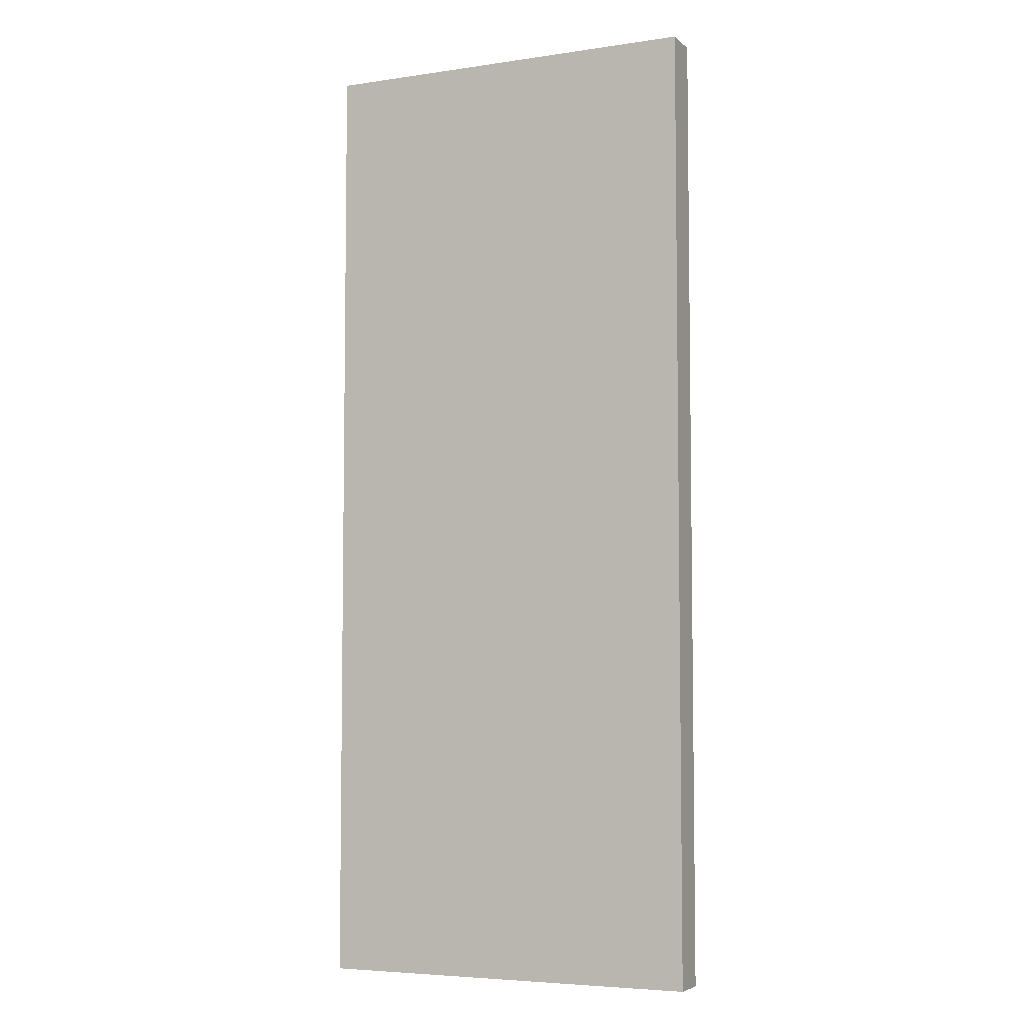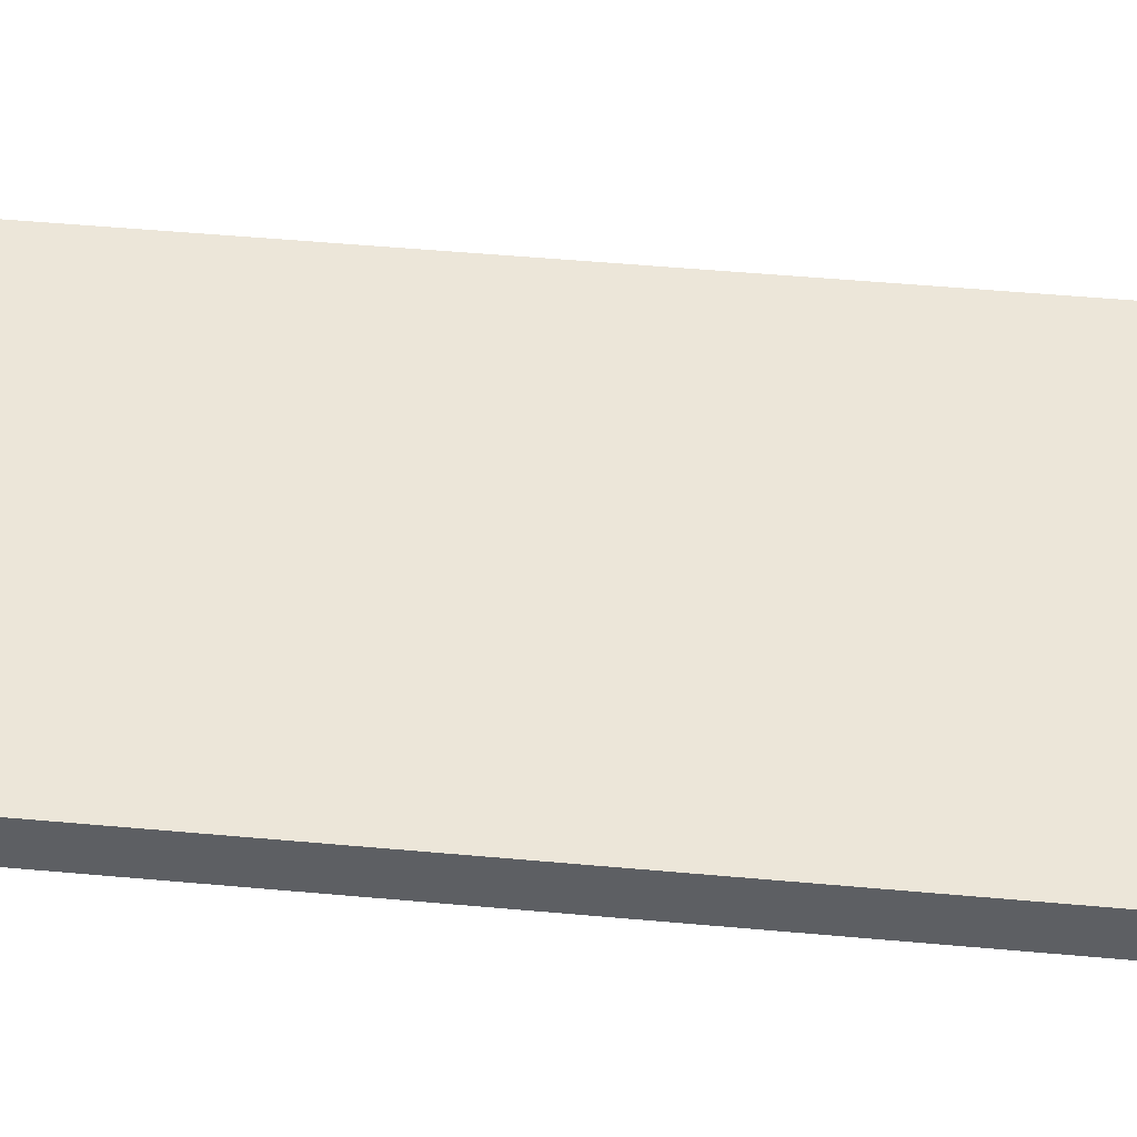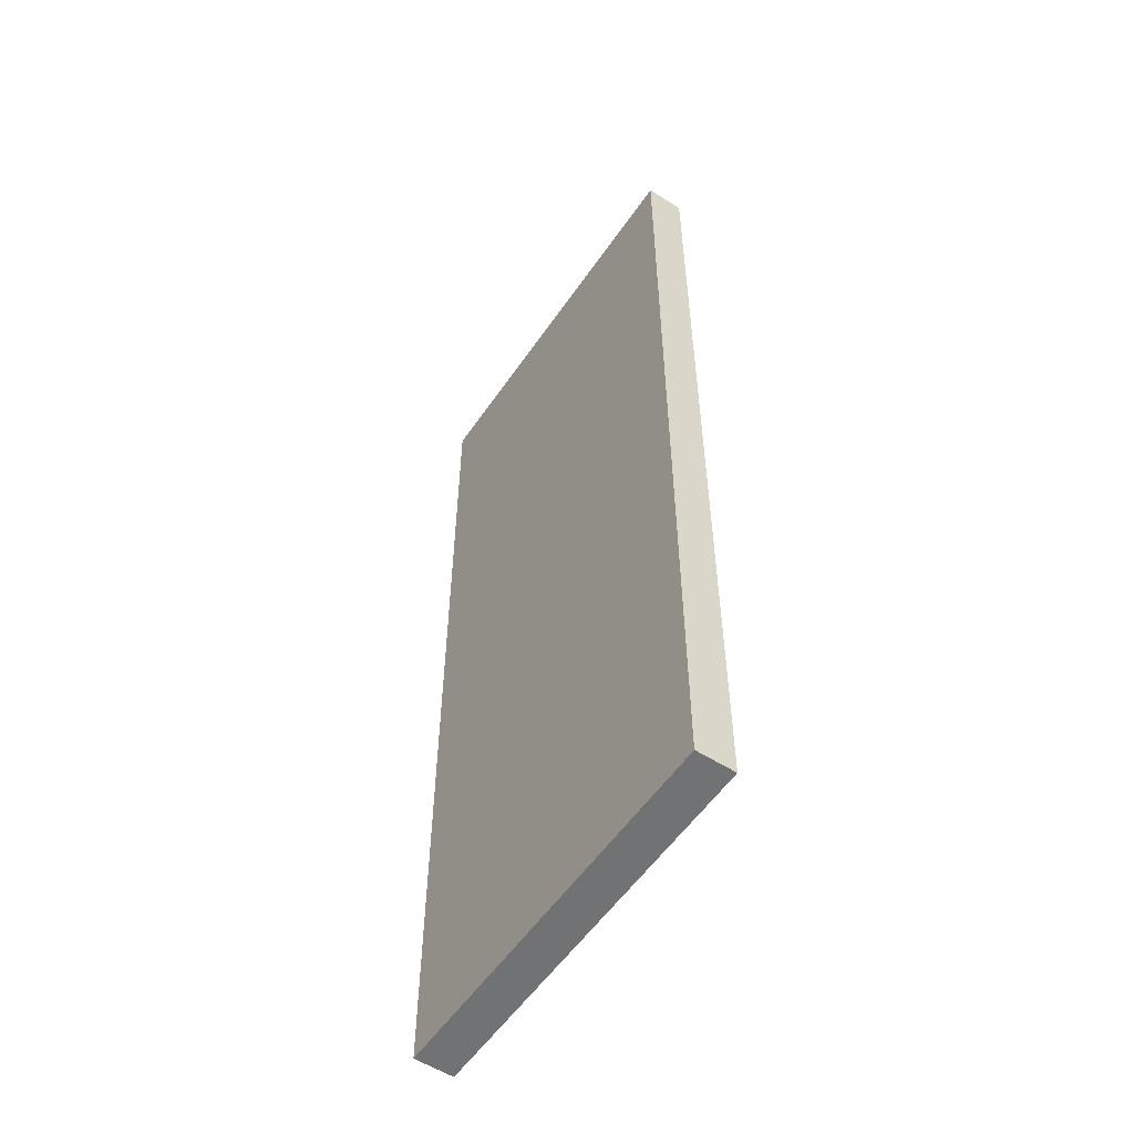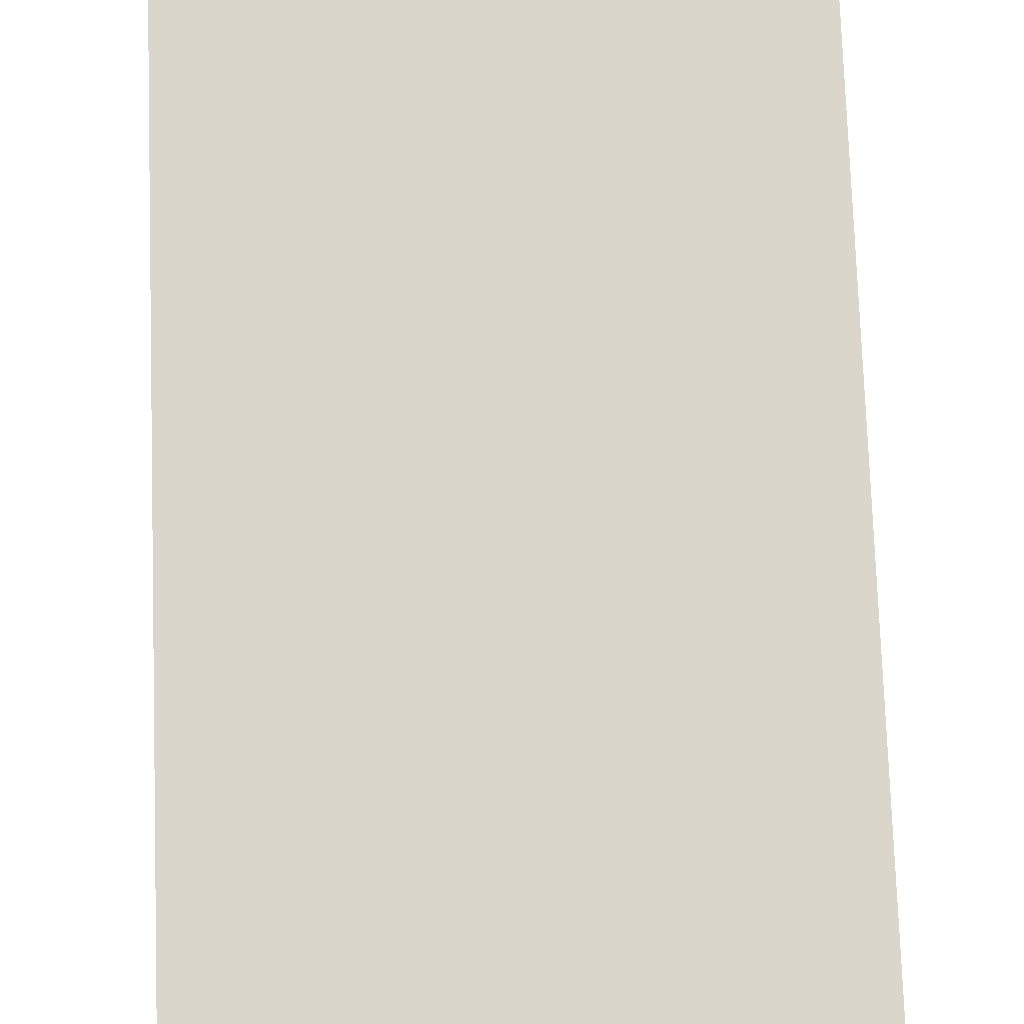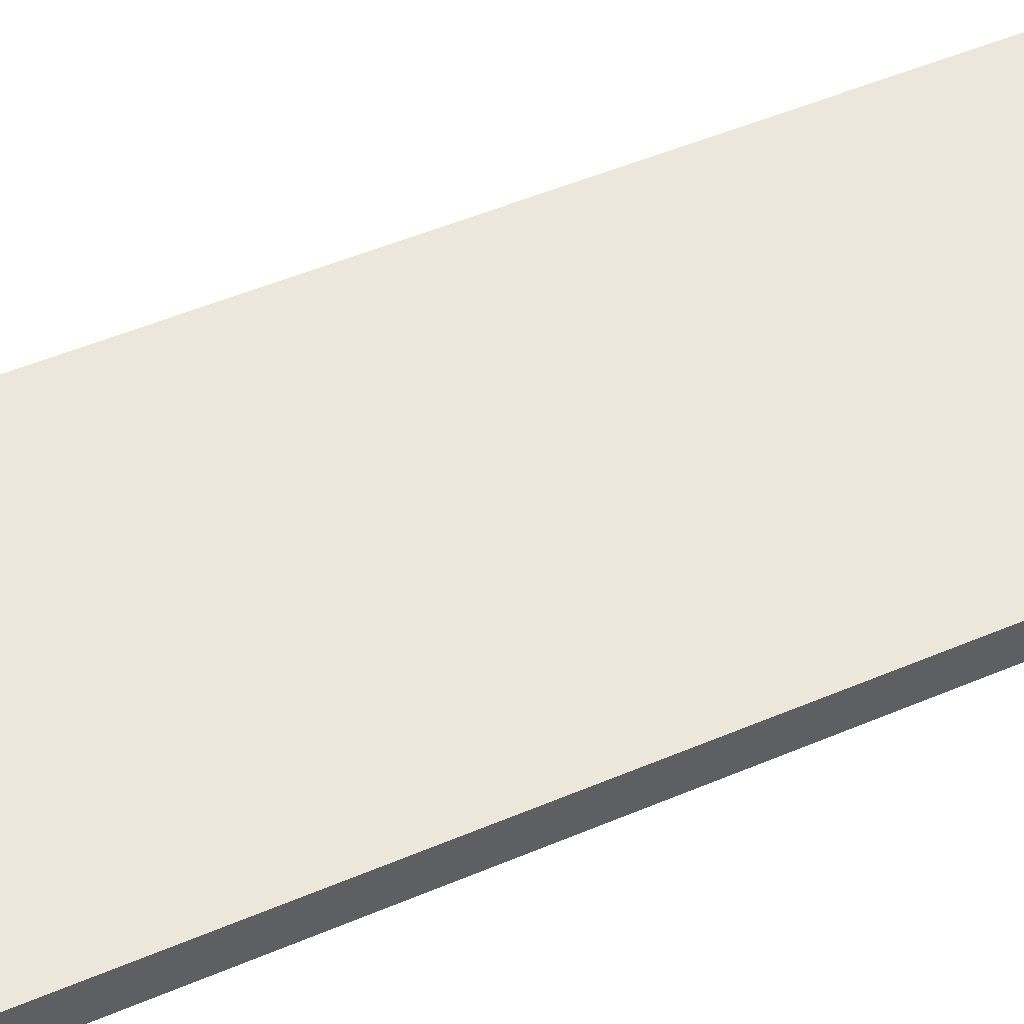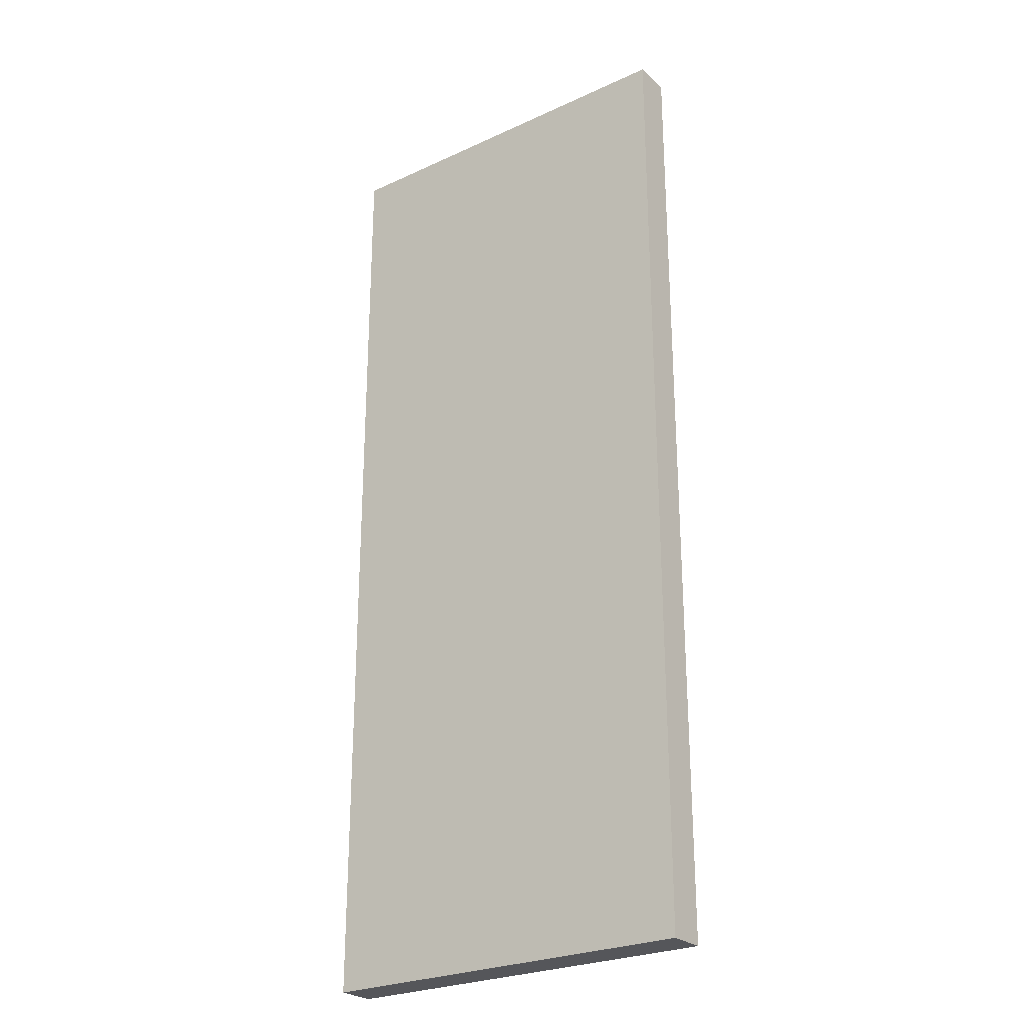
<metadata>
{"format":"obj","ext":"obj","renderer":"f3d","projection":"perspective","resolution":1024,"background":"white","views":[{"elev":-5.4,"azim":24.5,"up":"+Z"},{"elev":49.0,"azim":-84.2,"up":"+Y"},{"elev":-55.6,"azim":56.1,"up":"+Z"},{"elev":73.9,"azim":-2.0,"up":"+Y"},{"elev":50.9,"azim":65.2,"up":"+Y"},{"elev":-26.1,"azim":36.1,"up":"+Z"}]}
</metadata>
<code>
o Cube_Cube.001
v -2 -0.2 5
v -2 -0.2 -5
v 2 -0.2 -5
v 2 -0.2 5
v -2 0.2 5
v -2 0.2 -5
v 2 0.2 -5
v 2 0.2 5
f 5 6 1
f 6 7 2
f 7 8 3
f 8 5 4
f 1 2 4
f 8 7 5
f 6 2 1
f 7 3 2
f 8 4 3
f 5 1 4
f 2 3 4
f 7 6 5

</code>
